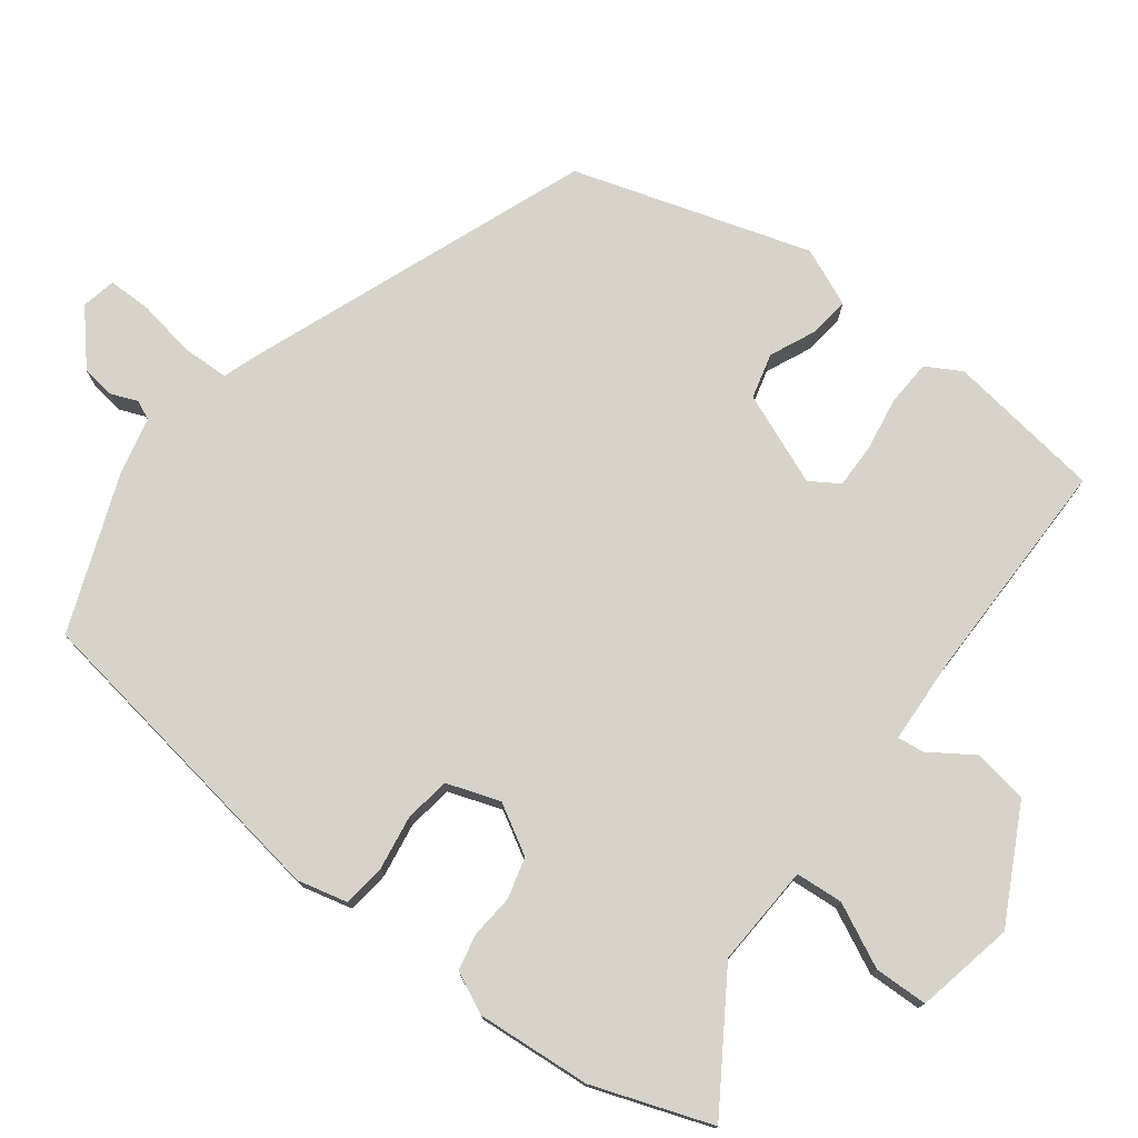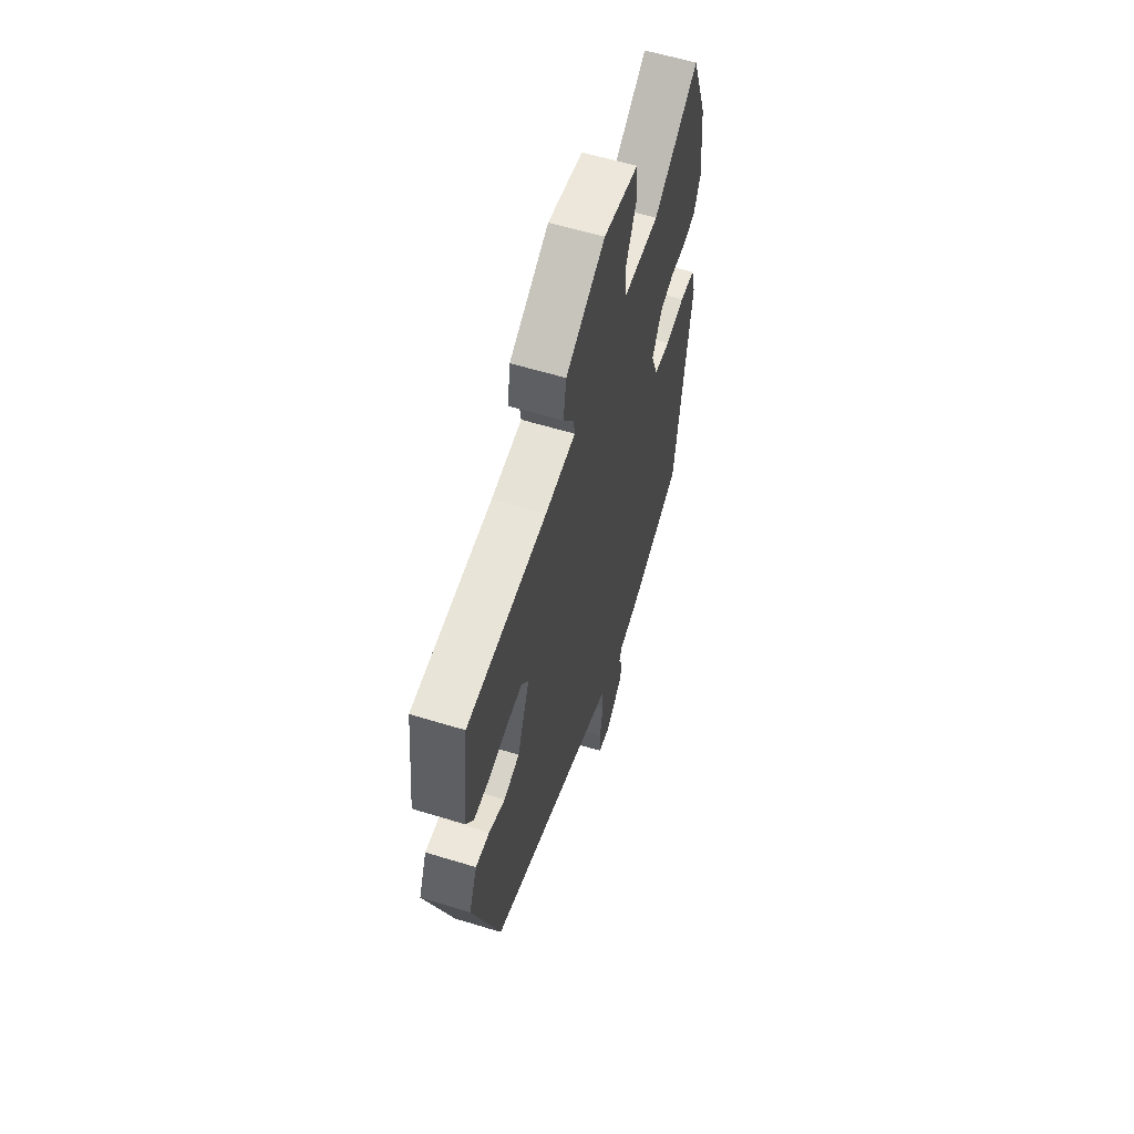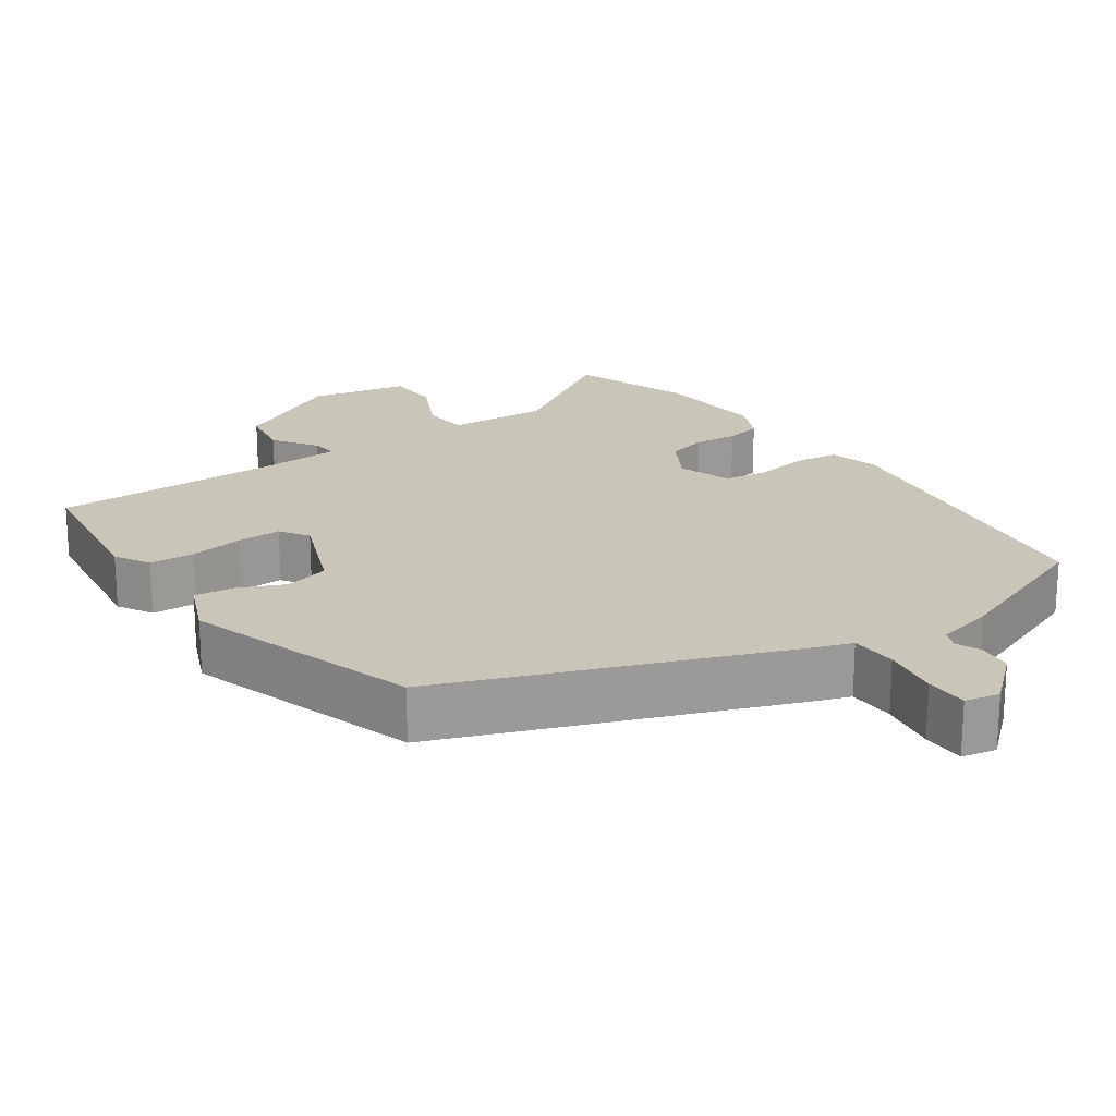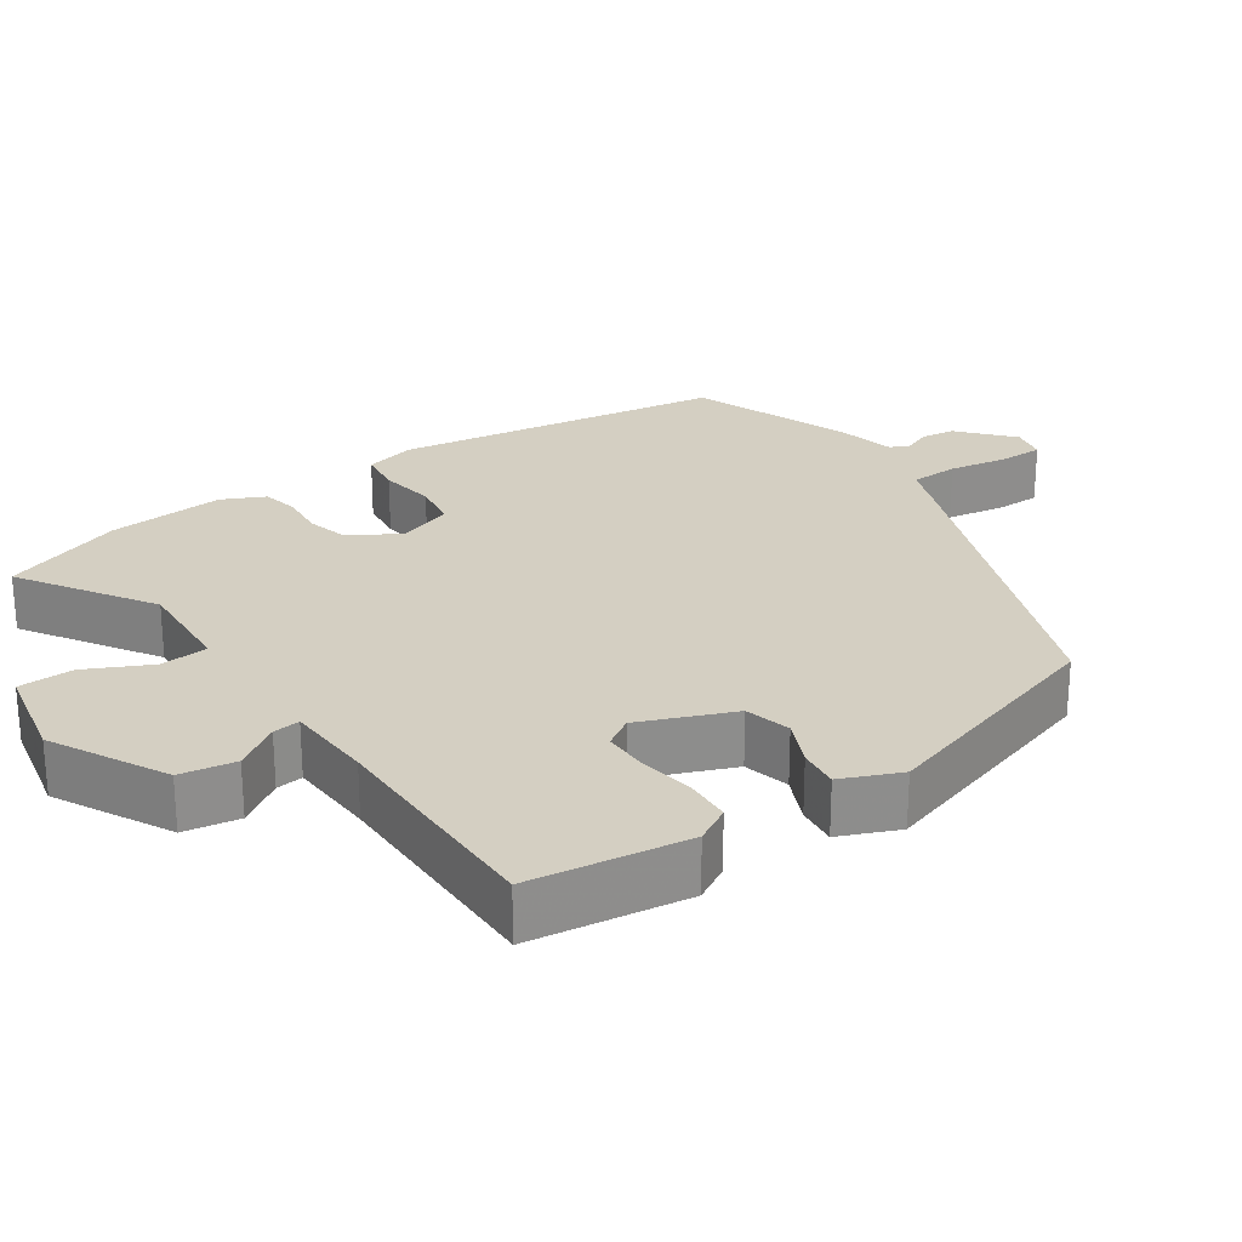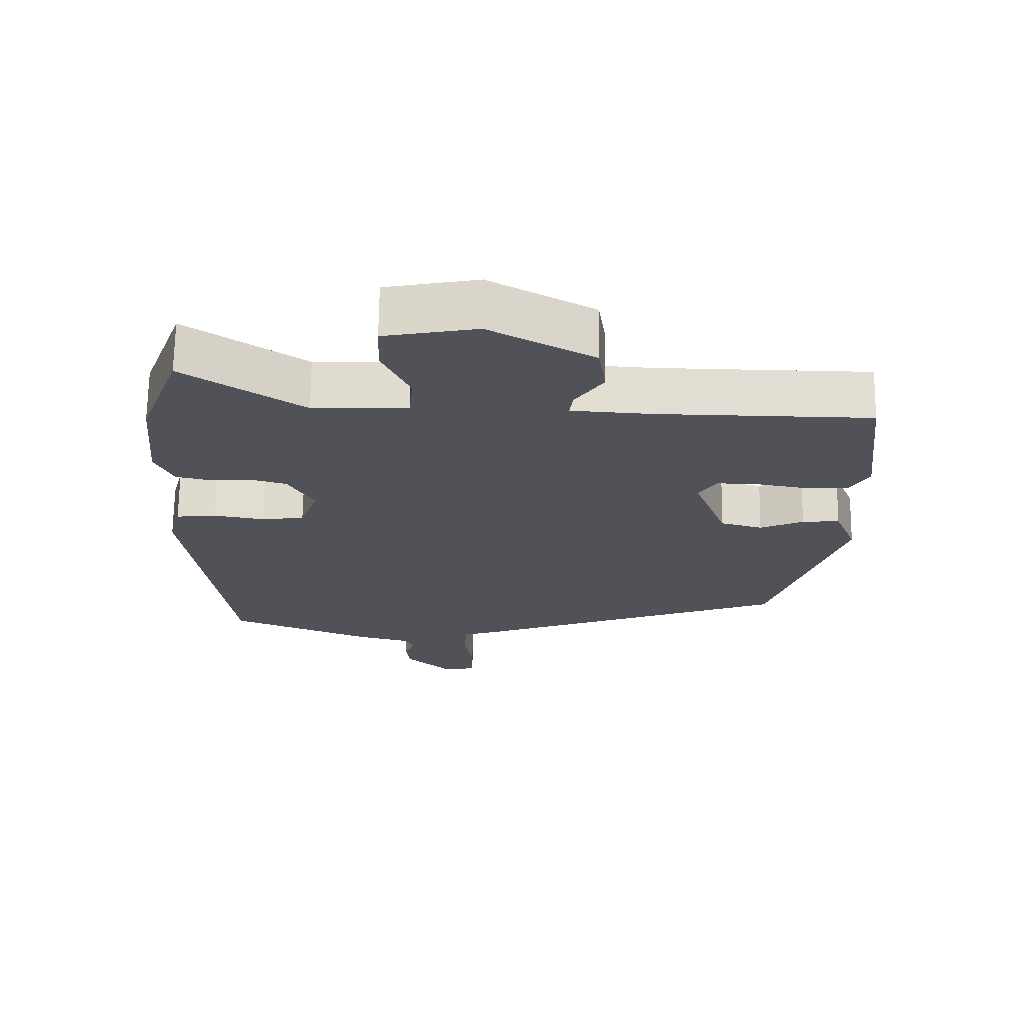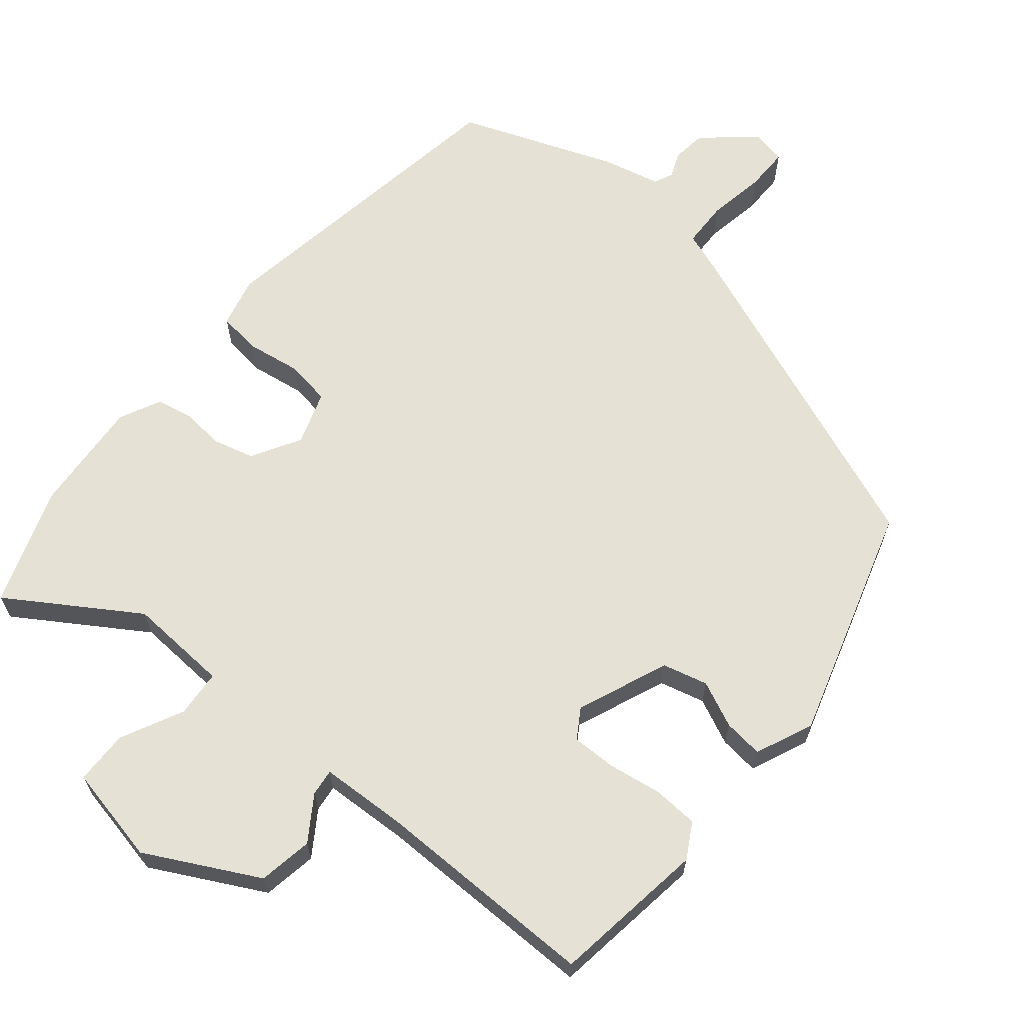
<metadata>
{"format":"obj","ext":"obj","renderer":"f3d","projection":"perspective","resolution":1024,"background":"white","views":[{"elev":76.2,"azim":-51.8,"up":"+Y"},{"elev":59.6,"azim":107.5,"up":"+Z"},{"elev":20.6,"azim":146.1,"up":"+Y"},{"elev":25.7,"azim":56.6,"up":"+Y"},{"elev":68.6,"azim":0.7,"up":"+Z"},{"elev":65.1,"azim":40.9,"up":"+Y"}]}
</metadata>
<code>
v 0.426 0.07 -0.301
v -0.036 0.07 -0.469
v -0.088 0.07 -0.486
v -0.091 0.07 -0.55
v -0.079 0.07 -0.628
v -0.08 0.07 -0.687
v -0.127 0.07 -0.696
v -0.195 0.07 -0.634
v -0.2 0.07 -0.588
v -0.185 0.07 -0.553
v -0.196 0.07 -0.527
v -0.274 0.07 -0.507
v -0.484 0.07 -0.422
v -0.543 0.07 0.015
v -0.525 0.07 0.083
v -0.467 0.07 0.089
v -0.393 0.07 0.076
v -0.331 0.07 0.084
v -0.305 0.07 0.156
v -0.342 0.07 0.223
v -0.397 0.07 0.239
v -0.456 0.07 0.235
v -0.505 0.07 0.246
v -0.531 0.07 0.303
v -0.516 0.07 0.458
v -0.456 0.07 0.618
v -0.284 0.07 0.502
v -0.146 0.07 0.507
v -0.14 0.07 0.571
v -0.18 0.07 0.657
v -0.177 0.07 0.73
v -0.043 0.07 0.755
v 0.108 0.07 0.672
v 0.119 0.07 0.598
v 0.078 0.07 0.539
v 0.073 0.07 0.503
v 0.19 0.07 0.495
v 0.497 0.07 0.49
v 0.522 0.07 0.279
v 0.494 0.07 0.232
v 0.432 0.07 0.23
v 0.359 0.07 0.243
v 0.299 0.07 0.245
v 0.273 0.07 0.206
v 0.321 0.07 0.081
v 0.382 0.07 0.064
v 0.445 0.07 0.091
v 0.499 0.07 0.096
v 0.531 0.07 0.017
v 0.426 0 -0.301
v -0.036 0 -0.469
v -0.088 0 -0.486
v -0.091 0 -0.55
v -0.079 0 -0.628
v -0.08 0 -0.687
v -0.127 0 -0.696
v -0.195 0 -0.634
v -0.2 0 -0.588
v -0.185 0 -0.553
v -0.196 0 -0.527
v -0.274 0 -0.507
v -0.484 0 -0.422
v -0.543 0 0.015
v -0.525 0 0.083
v -0.467 0 0.089
v -0.393 0 0.076
v -0.331 0 0.084
v -0.305 0 0.156
v -0.342 0 0.223
v -0.397 0 0.239
v -0.456 0 0.235
v -0.505 0 0.246
v -0.531 0 0.303
v -0.516 0 0.458
v -0.456 0 0.618
v -0.284 0 0.502
v -0.146 0 0.507
v -0.14 0 0.571
v -0.18 0 0.657
v -0.177 0 0.73
v -0.043 0 0.755
v 0.108 0 0.672
v 0.119 0 0.598
v 0.078 0 0.539
v 0.073 0 0.503
v 0.19 0 0.495
v 0.497 0 0.49
v 0.522 0 0.279
v 0.494 0 0.232
v 0.432 0 0.23
v 0.359 0 0.243
v 0.299 0 0.245
v 0.273 0 0.206
v 0.321 0 0.081
v 0.382 0 0.064
v 0.445 0 0.091
v 0.499 0 0.096
v 0.531 0 0.017
f 46 47 48 49
f 45 46 49 1
f 44 45 1 2
f 39 40 41 42
f 37 38 39 42
f 36 37 42 43
f 32 33 34 35
f 32 35 36
f 29 30 31 32
f 28 29 32 36
f 27 28 36 43
f 25 26 27
f 21 22 23 24
f 20 21 24 25
f 14 15 16 17
f 14 17 18
f 11 12 13 14
f 11 14 18
f 10 11 18 19
f 8 9 10
f 7 8 10
f 4 5 6 7
f 3 4 7 10
f 44 2 3
f 44 3 10 19
f 20 25 27 43
f 19 20 43 44
f 98 97 96 95
f 50 98 95 94
f 51 50 94 93
f 91 90 89 88
f 91 88 87 86
f 92 91 86 85
f 84 83 82 81
f 85 84 81
f 81 80 79 78
f 85 81 78 77
f 92 85 77 76
f 76 75 74
f 73 72 71 70
f 74 73 70 69
f 66 65 64 63
f 67 66 63
f 63 62 61 60
f 67 63 60
f 68 67 60 59
f 59 58 57
f 59 57 56
f 56 55 54 53
f 59 56 53 52
f 52 51 93
f 68 59 52 93
f 92 76 74 69
f 93 92 69 68
f 1 50 51 2
f 2 51 52 3
f 3 52 53 4
f 4 53 54 5
f 5 54 55 6
f 6 55 56 7
f 7 56 57 8
f 8 57 58 9
f 9 58 59 10
f 10 59 60 11
f 11 60 61 12
f 12 61 62 13
f 13 62 63 14
f 14 63 64 15
f 15 64 65 16
f 16 65 66 17
f 17 66 67 18
f 18 67 68 19
f 19 68 69 20
f 20 69 70 21
f 21 70 71 22
f 22 71 72 23
f 23 72 73 24
f 24 73 74 25
f 25 74 75 26
f 26 75 76 27
f 27 76 77 28
f 28 77 78 29
f 29 78 79 30
f 30 79 80 31
f 31 80 81 32
f 32 81 82 33
f 33 82 83 34
f 34 83 84 35
f 35 84 85 36
f 36 85 86 37
f 37 86 87 38
f 38 87 88 39
f 39 88 89 40
f 40 89 90 41
f 41 90 91 42
f 42 91 92 43
f 43 92 93 44
f 44 93 94 45
f 45 94 95 46
f 46 95 96 47
f 47 96 97 48
f 48 97 98 49
f 49 98 50 1

</code>
